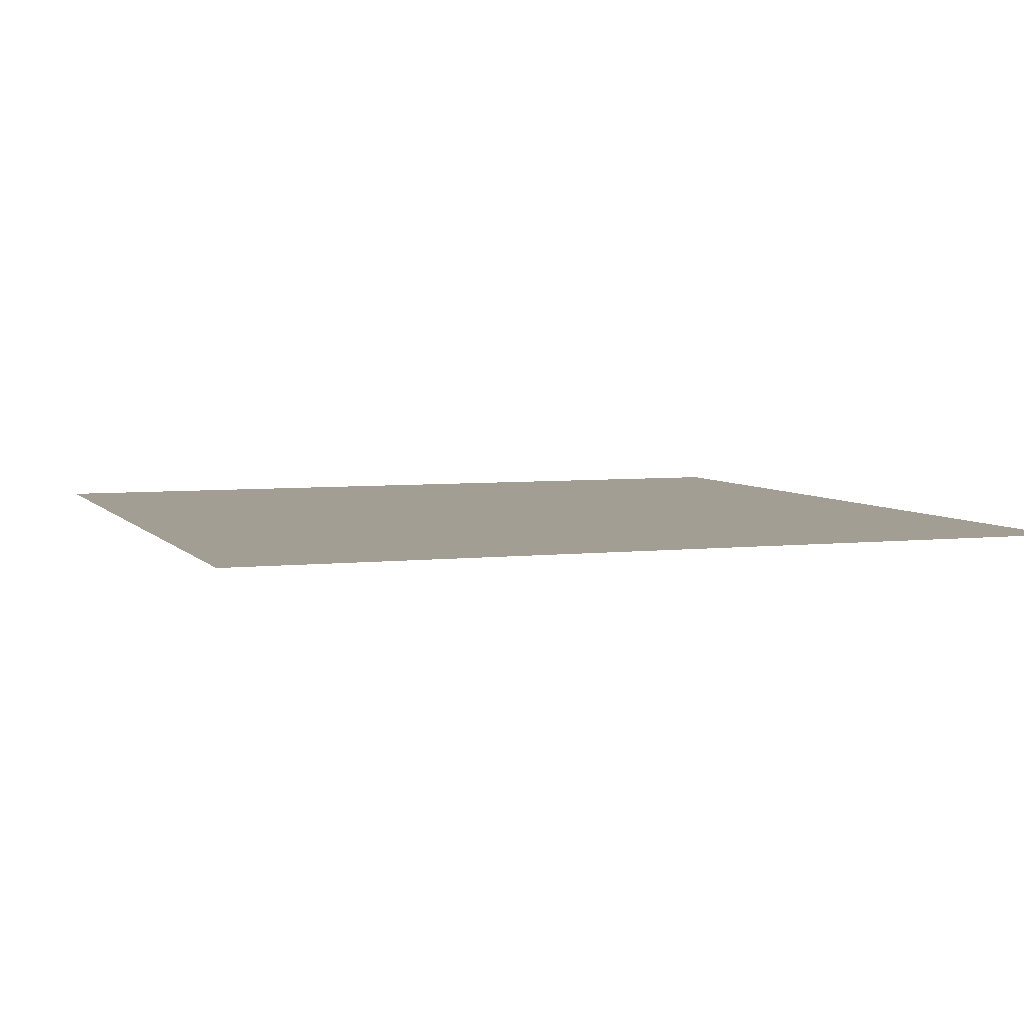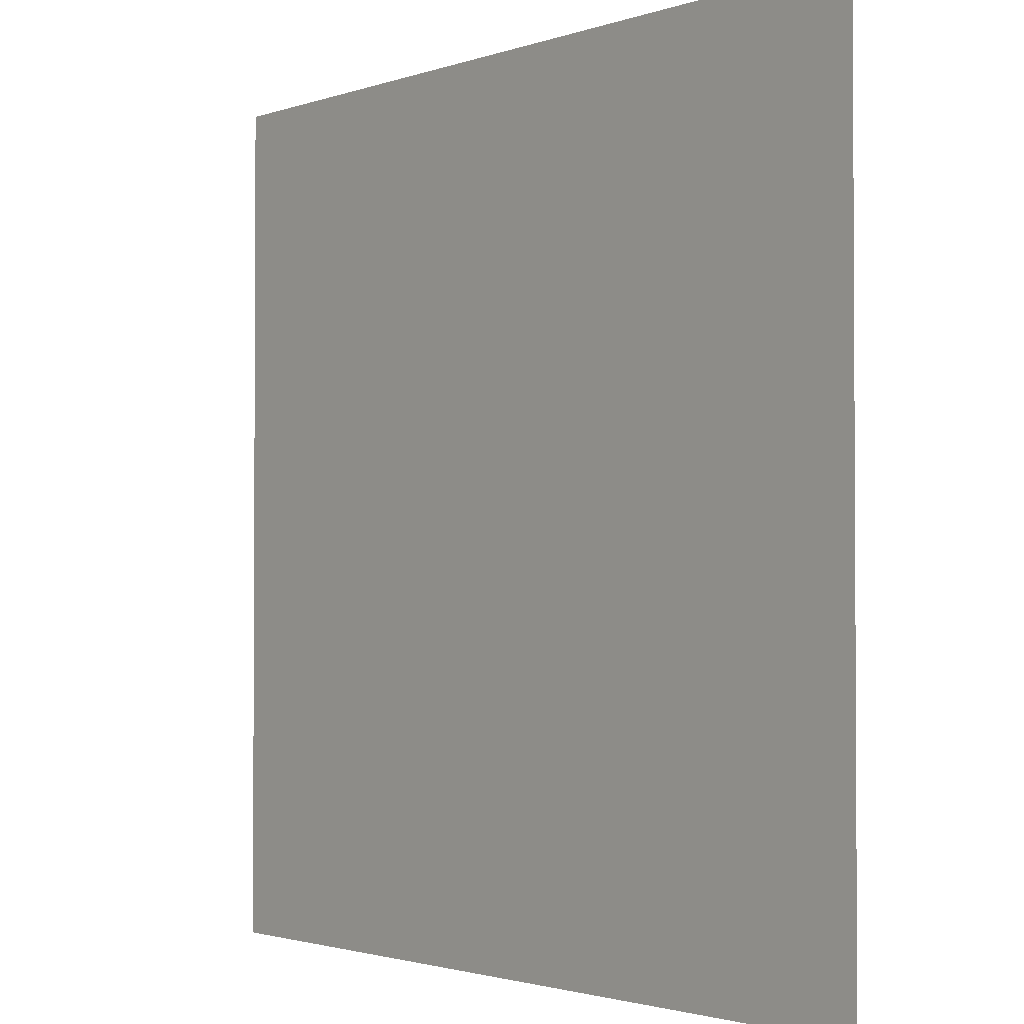
<metadata>
{"format":"obj","ext":"obj","renderer":"f3d","projection":"perspective","resolution":1024,"background":"white","views":[{"elev":5.1,"azim":70.1,"up":"+Z"},{"elev":-1.9,"azim":50.8,"up":"+Y"}]}
</metadata>
<code>
v -240 -16 0
v -256 -16 0
v -256 0 0
v -240 0 0
v -224 -16 0
v -240 -16 0
v -240 0 0
v -224 0 0
v -208 -16 0
v -224 -16 0
v -224 0 0
v -208 0 0
v -192 -16 0
v -208 -16 0
v -208 0 0
v -192 0 0
v -176 -16 0
v -192 -16 0
v -192 0 0
v -176 0 0
v -160 -16 0
v -176 -16 0
v -176 0 0
v -160 0 0
v -144 -16 0
v -160 -16 0
v -160 0 0
v -144 0 0
v -128 -16 0
v -144 -16 0
v -144 0 0
v -128 0 0
v -112 -16 0
v -128 -16 0
v -128 0 0
v -112 0 0
v -96 -16 0
v -112 -16 0
v -112 0 0
v -96 0 0
v -80 -16 0
v -96 -16 0
v -96 0 0
v -80 0 0
v -64 -16 0
v -80 -16 0
v -80 0 0
v -64 0 0
v -48 -16 0
v -64 -16 0
v -64 0 0
v -48 0 0
v -32 -16 0
v -48 -16 0
v -48 0 0
v -32 0 0
v -16 -16 0
v -32 -16 0
v -32 0 0
v -16 0 0
v 0 -16 0
v -16 -16 0
v -16 0 0
v 0 0 0
v -240 -32 0
v -256 -32 0
v -256 -16 0
v -240 -16 0
v -224 -32 0
v -240 -32 0
v -240 -16 0
v -224 -16 0
v -208 -32 0
v -224 -32 0
v -224 -16 0
v -208 -16 0
v -192 -32 0
v -208 -32 0
v -208 -16 0
v -192 -16 0
v -176 -32 0
v -192 -32 0
v -192 -16 0
v -176 -16 0
v -160 -32 0
v -176 -32 0
v -176 -16 0
v -160 -16 0
v -144 -32 0
v -160 -32 0
v -160 -16 0
v -144 -16 0
v -128 -32 0
v -144 -32 0
v -144 -16 0
v -128 -16 0
v -112 -32 0
v -128 -32 0
v -128 -16 0
v -112 -16 0
v -96 -32 0
v -112 -32 0
v -112 -16 0
v -96 -16 0
v -80 -32 0
v -96 -32 0
v -96 -16 0
v -80 -16 0
v -64 -32 0
v -80 -32 0
v -80 -16 0
v -64 -16 0
v -48 -32 0
v -64 -32 0
v -64 -16 0
v -48 -16 0
v -32 -32 0
v -48 -32 0
v -48 -16 0
v -32 -16 0
v -16 -32 0
v -32 -32 0
v -32 -16 0
v -16 -16 0
v 0 -32 0
v -16 -32 0
v -16 -16 0
v 0 -16 0
v -240 -48 0
v -256 -48 0
v -256 -32 0
v -240 -32 0
v -224 -48 0
v -240 -48 0
v -240 -32 0
v -224 -32 0
v -208 -48 0
v -224 -48 0
v -224 -32 0
v -208 -32 0
v -192 -48 0
v -208 -48 0
v -208 -32 0
v -192 -32 0
v -176 -48 0
v -192 -48 0
v -192 -32 0
v -176 -32 0
v -160 -48 0
v -176 -48 0
v -176 -32 0
v -160 -32 0
v -144 -48 0
v -160 -48 0
v -160 -32 0
v -144 -32 0
v -128 -48 0
v -144 -48 0
v -144 -32 0
v -128 -32 0
v -112 -48 0
v -128 -48 0
v -128 -32 0
v -112 -32 0
v -96 -48 0
v -112 -48 0
v -112 -32 0
v -96 -32 0
v -80 -48 0
v -96 -48 0
v -96 -32 0
v -80 -32 0
v -64 -48 0
v -80 -48 0
v -80 -32 0
v -64 -32 0
v -48 -48 0
v -64 -48 0
v -64 -32 0
v -48 -32 0
v -32 -48 0
v -48 -48 0
v -48 -32 0
v -32 -32 0
v -16 -48 0
v -32 -48 0
v -32 -32 0
v -16 -32 0
v 0 -48 0
v -16 -48 0
v -16 -32 0
v 0 -32 0
v -240 -64 0
v -256 -64 0
v -256 -48 0
v -240 -48 0
v -224 -64 0
v -240 -64 0
v -240 -48 0
v -224 -48 0
v -208 -64 0
v -224 -64 0
v -224 -48 0
v -208 -48 0
v -192 -64 0
v -208 -64 0
v -208 -48 0
v -192 -48 0
v -176 -64 0
v -192 -64 0
v -192 -48 0
v -176 -48 0
v -160 -64 0
v -176 -64 0
v -176 -48 0
v -160 -48 0
v -144 -64 0
v -160 -64 0
v -160 -48 0
v -144 -48 0
v -128 -64 0
v -144 -64 0
v -144 -48 0
v -128 -48 0
v -112 -64 0
v -128 -64 0
v -128 -48 0
v -112 -48 0
v -96 -64 0
v -112 -64 0
v -112 -48 0
v -96 -48 0
v -80 -64 0
v -96 -64 0
v -96 -48 0
v -80 -48 0
v -64 -64 0
v -80 -64 0
v -80 -48 0
v -64 -48 0
v -48 -64 0
v -64 -64 0
v -64 -48 0
v -48 -48 0
v -32 -64 0
v -48 -64 0
v -48 -48 0
v -32 -48 0
v -16 -64 0
v -32 -64 0
v -32 -48 0
v -16 -48 0
v 0 -64 0
v -16 -64 0
v -16 -48 0
v 0 -48 0
v -240 -80 0
v -256 -80 0
v -256 -64 0
v -240 -64 0
v -224 -80 0
v -240 -80 0
v -240 -64 0
v -224 -64 0
v -208 -80 0
v -224 -80 0
v -224 -64 0
v -208 -64 0
v -192 -80 0
v -208 -80 0
v -208 -64 0
v -192 -64 0
v -176 -80 0
v -192 -80 0
v -192 -64 0
v -176 -64 0
v -160 -80 0
v -176 -80 0
v -176 -64 0
v -160 -64 0
v -144 -80 0
v -160 -80 0
v -160 -64 0
v -144 -64 0
v -128 -80 0
v -144 -80 0
v -144 -64 0
v -128 -64 0
v -112 -80 0
v -128 -80 0
v -128 -64 0
v -112 -64 0
v -96 -80 0
v -112 -80 0
v -112 -64 0
v -96 -64 0
v -80 -80 0
v -96 -80 0
v -96 -64 0
v -80 -64 0
v -64 -80 0
v -80 -80 0
v -80 -64 0
v -64 -64 0
v -48 -80 0
v -64 -80 0
v -64 -64 0
v -48 -64 0
v -32 -80 0
v -48 -80 0
v -48 -64 0
v -32 -64 0
v -16 -80 0
v -32 -80 0
v -32 -64 0
v -16 -64 0
v 0 -80 0
v -16 -80 0
v -16 -64 0
v 0 -64 0
v -240 -96 0
v -256 -96 0
v -256 -80 0
v -240 -80 0
v -224 -96 0
v -240 -96 0
v -240 -80 0
v -224 -80 0
v -208 -96 0
v -224 -96 0
v -224 -80 0
v -208 -80 0
v -192 -96 0
v -208 -96 0
v -208 -80 0
v -192 -80 0
v -176 -96 0
v -192 -96 0
v -192 -80 0
v -176 -80 0
v -160 -96 0
v -176 -96 0
v -176 -80 0
v -160 -80 0
v -144 -96 0
v -160 -96 0
v -160 -80 0
v -144 -80 0
v -128 -96 0
v -144 -96 0
v -144 -80 0
v -128 -80 0
v -112 -96 0
v -128 -96 0
v -128 -80 0
v -112 -80 0
v -96 -96 0
v -112 -96 0
v -112 -80 0
v -96 -80 0
v -80 -96 0
v -96 -96 0
v -96 -80 0
v -80 -80 0
v -64 -96 0
v -80 -96 0
v -80 -80 0
v -64 -80 0
v -48 -96 0
v -64 -96 0
v -64 -80 0
v -48 -80 0
v -32 -96 0
v -48 -96 0
v -48 -80 0
v -32 -80 0
v -16 -96 0
v -32 -96 0
v -32 -80 0
v -16 -80 0
v 0 -96 0
v -16 -96 0
v -16 -80 0
v 0 -80 0
v -240 -112 0
v -256 -112 0
v -256 -96 0
v -240 -96 0
v -224 -112 0
v -240 -112 0
v -240 -96 0
v -224 -96 0
v -208 -112 0
v -224 -112 0
v -224 -96 0
v -208 -96 0
v -192 -112 0
v -208 -112 0
v -208 -96 0
v -192 -96 0
v -176 -112 0
v -192 -112 0
v -192 -96 0
v -176 -96 0
v -160 -112 0
v -176 -112 0
v -176 -96 0
v -160 -96 0
v -144 -112 0
v -160 -112 0
v -160 -96 0
v -144 -96 0
v -128 -112 0
v -144 -112 0
v -144 -96 0
v -128 -96 0
v -112 -112 0
v -128 -112 0
v -128 -96 0
v -112 -96 0
v -96 -112 0
v -112 -112 0
v -112 -96 0
v -96 -96 0
v -80 -112 0
v -96 -112 0
v -96 -96 0
v -80 -96 0
v -64 -112 0
v -80 -112 0
v -80 -96 0
v -64 -96 0
v -48 -112 0
v -64 -112 0
v -64 -96 0
v -48 -96 0
v -32 -112 0
v -48 -112 0
v -48 -96 0
v -32 -96 0
v -16 -112 0
v -32 -112 0
v -32 -96 0
v -16 -96 0
v 0 -112 0
v -16 -112 0
v -16 -96 0
v 0 -96 0
v -240 -128 0
v -256 -128 0
v -256 -112 0
v -240 -112 0
v -224 -128 0
v -240 -128 0
v -240 -112 0
v -224 -112 0
v -208 -128 0
v -224 -128 0
v -224 -112 0
v -208 -112 0
v -192 -128 0
v -208 -128 0
v -208 -112 0
v -192 -112 0
v -176 -128 0
v -192 -128 0
v -192 -112 0
v -176 -112 0
v -160 -128 0
v -176 -128 0
v -176 -112 0
v -160 -112 0
v -144 -128 0
v -160 -128 0
v -160 -112 0
v -144 -112 0
v -128 -128 0
v -144 -128 0
v -144 -112 0
v -128 -112 0
v -112 -128 0
v -128 -128 0
v -128 -112 0
v -112 -112 0
v -96 -128 0
v -112 -128 0
v -112 -112 0
v -96 -112 0
v -80 -128 0
v -96 -128 0
v -96 -112 0
v -80 -112 0
v -64 -128 0
v -80 -128 0
v -80 -112 0
v -64 -112 0
v -48 -128 0
v -64 -128 0
v -64 -112 0
v -48 -112 0
v -32 -128 0
v -48 -128 0
v -48 -112 0
v -32 -112 0
v -16 -128 0
v -32 -128 0
v -32 -112 0
v -16 -112 0
v 0 -128 0
v -16 -128 0
v -16 -112 0
v 0 -112 0
v -240 -144 0
v -256 -144 0
v -256 -128 0
v -240 -128 0
v -224 -144 0
v -240 -144 0
v -240 -128 0
v -224 -128 0
v -208 -144 0
v -224 -144 0
v -224 -128 0
v -208 -128 0
v -192 -144 0
v -208 -144 0
v -208 -128 0
v -192 -128 0
v -176 -144 0
v -192 -144 0
v -192 -128 0
v -176 -128 0
v -160 -144 0
v -176 -144 0
v -176 -128 0
v -160 -128 0
v -144 -144 0
v -160 -144 0
v -160 -128 0
v -144 -128 0
v -128 -144 0
v -144 -144 0
v -144 -128 0
v -128 -128 0
v -112 -144 0
v -128 -144 0
v -128 -128 0
v -112 -128 0
v -96 -144 0
v -112 -144 0
v -112 -128 0
v -96 -128 0
v -80 -144 0
v -96 -144 0
v -96 -128 0
v -80 -128 0
v -64 -144 0
v -80 -144 0
v -80 -128 0
v -64 -128 0
v -48 -144 0
v -64 -144 0
v -64 -128 0
v -48 -128 0
v -32 -144 0
v -48 -144 0
v -48 -128 0
v -32 -128 0
v -16 -144 0
v -32 -144 0
v -32 -128 0
v -16 -128 0
v 0 -144 0
v -16 -144 0
v -16 -128 0
v 0 -128 0
v -240 -160 0
v -256 -160 0
v -256 -144 0
v -240 -144 0
v -224 -160 0
v -240 -160 0
v -240 -144 0
v -224 -144 0
v -208 -160 0
v -224 -160 0
v -224 -144 0
v -208 -144 0
v -192 -160 0
v -208 -160 0
v -208 -144 0
v -192 -144 0
v -176 -160 0
v -192 -160 0
v -192 -144 0
v -176 -144 0
v -160 -160 0
v -176 -160 0
v -176 -144 0
v -160 -144 0
v -144 -160 0
v -160 -160 0
v -160 -144 0
v -144 -144 0
v -128 -160 0
v -144 -160 0
v -144 -144 0
v -128 -144 0
v -112 -160 0
v -128 -160 0
v -128 -144 0
v -112 -144 0
v -96 -160 0
v -112 -160 0
v -112 -144 0
v -96 -144 0
v -80 -160 0
v -96 -160 0
v -96 -144 0
v -80 -144 0
v -64 -160 0
v -80 -160 0
v -80 -144 0
v -64 -144 0
v -48 -160 0
v -64 -160 0
v -64 -144 0
v -48 -144 0
v -32 -160 0
v -48 -160 0
v -48 -144 0
v -32 -144 0
v -16 -160 0
v -32 -160 0
v -32 -144 0
v -16 -144 0
v 0 -160 0
v -16 -160 0
v -16 -144 0
v 0 -144 0
v -240 -176 0
v -256 -176 0
v -256 -160 0
v -240 -160 0
v -224 -176 0
v -240 -176 0
v -240 -160 0
v -224 -160 0
v -208 -176 0
v -224 -176 0
v -224 -160 0
v -208 -160 0
v -192 -176 0
v -208 -176 0
v -208 -160 0
v -192 -160 0
v -176 -176 0
v -192 -176 0
v -192 -160 0
v -176 -160 0
v -160 -176 0
v -176 -176 0
v -176 -160 0
v -160 -160 0
v -144 -176 0
v -160 -176 0
v -160 -160 0
v -144 -160 0
v -128 -176 0
v -144 -176 0
v -144 -160 0
v -128 -160 0
v -112 -176 0
v -128 -176 0
v -128 -160 0
v -112 -160 0
v -96 -176 0
v -112 -176 0
v -112 -160 0
v -96 -160 0
v -80 -176 0
v -96 -176 0
v -96 -160 0
v -80 -160 0
v -64 -176 0
v -80 -176 0
v -80 -160 0
v -64 -160 0
v -48 -176 0
v -64 -176 0
v -64 -160 0
v -48 -160 0
v -32 -176 0
v -48 -176 0
v -48 -160 0
v -32 -160 0
v -16 -176 0
v -32 -176 0
v -32 -160 0
v -16 -160 0
v 0 -176 0
v -16 -176 0
v -16 -160 0
v 0 -160 0
v -240 -192 0
v -256 -192 0
v -256 -176 0
v -240 -176 0
v -224 -192 0
v -240 -192 0
v -240 -176 0
v -224 -176 0
v -208 -192 0
v -224 -192 0
v -224 -176 0
v -208 -176 0
v -192 -192 0
v -208 -192 0
v -208 -176 0
v -192 -176 0
v -176 -192 0
v -192 -192 0
v -192 -176 0
v -176 -176 0
v -160 -192 0
v -176 -192 0
v -176 -176 0
v -160 -176 0
v -144 -192 0
v -160 -192 0
v -160 -176 0
v -144 -176 0
v -128 -192 0
v -144 -192 0
v -144 -176 0
v -128 -176 0
v -112 -192 0
v -128 -192 0
v -128 -176 0
v -112 -176 0
v -96 -192 0
v -112 -192 0
v -112 -176 0
v -96 -176 0
v -80 -192 0
v -96 -192 0
v -96 -176 0
v -80 -176 0
v -64 -192 0
v -80 -192 0
v -80 -176 0
v -64 -176 0
v -48 -192 0
v -64 -192 0
v -64 -176 0
v -48 -176 0
v -32 -192 0
v -48 -192 0
v -48 -176 0
v -32 -176 0
v -16 -192 0
v -32 -192 0
v -32 -176 0
v -16 -176 0
v 0 -192 0
v -16 -192 0
v -16 -176 0
v 0 -176 0
v -240 -208 0
v -256 -208 0
v -256 -192 0
v -240 -192 0
v -224 -208 0
v -240 -208 0
v -240 -192 0
v -224 -192 0
v -208 -208 0
v -224 -208 0
v -224 -192 0
v -208 -192 0
v -192 -208 0
v -208 -208 0
v -208 -192 0
v -192 -192 0
v -176 -208 0
v -192 -208 0
v -192 -192 0
v -176 -192 0
v -160 -208 0
v -176 -208 0
v -176 -192 0
v -160 -192 0
v -144 -208 0
v -160 -208 0
v -160 -192 0
v -144 -192 0
v -128 -208 0
v -144 -208 0
v -144 -192 0
v -128 -192 0
v -112 -208 0
v -128 -208 0
v -128 -192 0
v -112 -192 0
v -96 -208 0
v -112 -208 0
v -112 -192 0
v -96 -192 0
v -80 -208 0
v -96 -208 0
v -96 -192 0
v -80 -192 0
v -64 -208 0
v -80 -208 0
v -80 -192 0
v -64 -192 0
v -48 -208 0
v -64 -208 0
v -64 -192 0
v -48 -192 0
v -32 -208 0
v -48 -208 0
v -48 -192 0
v -32 -192 0
v -16 -208 0
v -32 -208 0
v -32 -192 0
v -16 -192 0
v 0 -208 0
v -16 -208 0
v -16 -192 0
v 0 -192 0
v -240 -224 0
v -256 -224 0
v -256 -208 0
v -240 -208 0
v -224 -224 0
v -240 -224 0
v -240 -208 0
v -224 -208 0
v -208 -224 0
v -224 -224 0
v -224 -208 0
v -208 -208 0
v -192 -224 0
v -208 -224 0
v -208 -208 0
v -192 -208 0
v -176 -224 0
v -192 -224 0
v -192 -208 0
v -176 -208 0
v -160 -224 0
v -176 -224 0
v -176 -208 0
v -160 -208 0
v -144 -224 0
v -160 -224 0
v -160 -208 0
v -144 -208 0
v -128 -224 0
v -144 -224 0
v -144 -208 0
v -128 -208 0
v -112 -224 0
v -128 -224 0
v -128 -208 0
v -112 -208 0
v -96 -224 0
v -112 -224 0
v -112 -208 0
v -96 -208 0
v -80 -224 0
v -96 -224 0
v -96 -208 0
v -80 -208 0
v -64 -224 0
v -80 -224 0
v -80 -208 0
v -64 -208 0
v -48 -224 0
v -64 -224 0
v -64 -208 0
v -48 -208 0
v -32 -224 0
v -48 -224 0
v -48 -208 0
v -32 -208 0
v -16 -224 0
v -32 -224 0
v -32 -208 0
v -16 -208 0
v 0 -224 0
v -16 -224 0
v -16 -208 0
v 0 -208 0
v -240 -240 0
v -256 -240 0
v -256 -224 0
v -240 -224 0
v -224 -240 0
v -240 -240 0
v -240 -224 0
v -224 -224 0
v -208 -240 0
v -224 -240 0
v -224 -224 0
v -208 -224 0
v -192 -240 0
v -208 -240 0
v -208 -224 0
v -192 -224 0
v -176 -240 0
v -192 -240 0
v -192 -224 0
v -176 -224 0
v -160 -240 0
v -176 -240 0
v -176 -224 0
v -160 -224 0
v -144 -240 0
v -160 -240 0
v -160 -224 0
v -144 -224 0
v -128 -240 0
v -144 -240 0
v -144 -224 0
v -128 -224 0
v -112 -240 0
v -128 -240 0
v -128 -224 0
v -112 -224 0
v -96 -240 0
v -112 -240 0
v -112 -224 0
v -96 -224 0
v -80 -240 0
v -96 -240 0
v -96 -224 0
v -80 -224 0
v -64 -240 0
v -80 -240 0
v -80 -224 0
v -64 -224 0
v -48 -240 0
v -64 -240 0
v -64 -224 0
v -48 -224 0
v -32 -240 0
v -48 -240 0
v -48 -224 0
v -32 -224 0
v -16 -240 0
v -32 -240 0
v -32 -224 0
v -16 -224 0
v 0 -240 0
v -16 -240 0
v -16 -224 0
v 0 -224 0
v -240 -256 0
v -256 -256 0
v -256 -240 0
v -240 -240 0
v -224 -256 0
v -240 -256 0
v -240 -240 0
v -224 -240 0
v -208 -256 0
v -224 -256 0
v -224 -240 0
v -208 -240 0
v -192 -256 0
v -208 -256 0
v -208 -240 0
v -192 -240 0
v -176 -256 0
v -192 -256 0
v -192 -240 0
v -176 -240 0
v -160 -256 0
v -176 -256 0
v -176 -240 0
v -160 -240 0
v -144 -256 0
v -160 -256 0
v -160 -240 0
v -144 -240 0
v -128 -256 0
v -144 -256 0
v -144 -240 0
v -128 -240 0
v -112 -256 0
v -128 -256 0
v -128 -240 0
v -112 -240 0
v -96 -256 0
v -112 -256 0
v -112 -240 0
v -96 -240 0
v -80 -256 0
v -96 -256 0
v -96 -240 0
v -80 -240 0
v -64 -256 0
v -80 -256 0
v -80 -240 0
v -64 -240 0
v -48 -256 0
v -64 -256 0
v -64 -240 0
v -48 -240 0
v -32 -256 0
v -48 -256 0
v -48 -240 0
v -32 -240 0
v -16 -256 0
v -32 -256 0
v -32 -240 0
v -16 -240 0
v 0 -256 0
v -16 -256 0
v -16 -240 0
v 0 -240 0
g Village_mesh_0027
f 1 2 3 4
f 5 6 7 8
f 9 10 11 12
f 13 14 15 16
f 17 18 19 20
f 21 22 23 24
f 25 26 27 28
f 29 30 31 32
f 33 34 35 36
f 37 38 39 40
f 41 42 43 44
f 45 46 47 48
f 49 50 51 52
f 53 54 55 56
f 57 58 59 60
f 61 62 63 64
f 65 66 67 68
f 69 70 71 72
f 73 74 75 76
f 77 78 79 80
f 81 82 83 84
f 85 86 87 88
f 89 90 91 92
f 93 94 95 96
f 97 98 99 100
f 101 102 103 104
f 105 106 107 108
f 109 110 111 112
f 113 114 115 116
f 117 118 119 120
f 121 122 123 124
f 125 126 127 128
f 129 130 131 132
f 133 134 135 136
f 137 138 139 140
f 141 142 143 144
f 145 146 147 148
f 149 150 151 152
f 153 154 155 156
f 157 158 159 160
f 161 162 163 164
f 165 166 167 168
f 169 170 171 172
f 173 174 175 176
f 177 178 179 180
f 181 182 183 184
f 185 186 187 188
f 189 190 191 192
f 193 194 195 196
f 197 198 199 200
f 201 202 203 204
f 205 206 207 208
f 209 210 211 212
f 213 214 215 216
f 217 218 219 220
f 221 222 223 224
f 225 226 227 228
f 229 230 231 232
f 233 234 235 236
f 237 238 239 240
f 241 242 243 244
f 245 246 247 248
f 249 250 251 252
f 253 254 255 256
f 257 258 259 260
f 261 262 263 264
f 265 266 267 268
f 269 270 271 272
f 273 274 275 276
f 277 278 279 280
f 281 282 283 284
f 285 286 287 288
f 289 290 291 292
f 293 294 295 296
f 297 298 299 300
f 301 302 303 304
f 305 306 307 308
f 309 310 311 312
f 313 314 315 316
f 317 318 319 320
f 321 322 323 324
f 325 326 327 328
f 329 330 331 332
f 333 334 335 336
f 337 338 339 340
f 341 342 343 344
f 345 346 347 348
f 349 350 351 352
f 353 354 355 356
f 357 358 359 360
f 361 362 363 364
f 365 366 367 368
f 369 370 371 372
f 373 374 375 376
f 377 378 379 380
f 381 382 383 384
f 385 386 387 388
f 389 390 391 392
f 393 394 395 396
f 397 398 399 400
f 401 402 403 404
f 405 406 407 408
f 409 410 411 412
f 413 414 415 416
f 417 418 419 420
f 421 422 423 424
f 425 426 427 428
f 429 430 431 432
f 433 434 435 436
f 437 438 439 440
f 441 442 443 444
f 445 446 447 448
f 449 450 451 452
f 453 454 455 456
f 457 458 459 460
f 461 462 463 464
f 465 466 467 468
f 469 470 471 472
f 473 474 475 476
f 477 478 479 480
f 481 482 483 484
f 485 486 487 488
f 489 490 491 492
f 493 494 495 496
f 497 498 499 500
f 501 502 503 504
f 505 506 507 508
f 509 510 511 512
f 513 514 515 516
f 517 518 519 520
f 521 522 523 524
f 525 526 527 528
f 529 530 531 532
f 533 534 535 536
f 537 538 539 540
f 541 542 543 544
f 545 546 547 548
f 549 550 551 552
f 553 554 555 556
f 557 558 559 560
f 561 562 563 564
f 565 566 567 568
f 569 570 571 572
f 573 574 575 576
f 577 578 579 580
f 581 582 583 584
f 585 586 587 588
f 589 590 591 592
f 593 594 595 596
f 597 598 599 600
f 601 602 603 604
f 605 606 607 608
f 609 610 611 612
f 613 614 615 616
f 617 618 619 620
f 621 622 623 624
f 625 626 627 628
f 629 630 631 632
f 633 634 635 636
f 637 638 639 640
f 641 642 643 644
f 645 646 647 648
f 649 650 651 652
f 653 654 655 656
f 657 658 659 660
f 661 662 663 664
f 665 666 667 668
f 669 670 671 672
f 673 674 675 676
f 677 678 679 680
f 681 682 683 684
f 685 686 687 688
f 689 690 691 692
f 693 694 695 696
f 697 698 699 700
f 701 702 703 704
f 705 706 707 708
f 709 710 711 712
f 713 714 715 716
f 717 718 719 720
f 721 722 723 724
f 725 726 727 728
f 729 730 731 732
f 733 734 735 736
f 737 738 739 740
f 741 742 743 744
f 745 746 747 748
f 749 750 751 752
f 753 754 755 756
f 757 758 759 760
f 761 762 763 764
f 765 766 767 768
f 769 770 771 772
f 773 774 775 776
f 777 778 779 780
f 781 782 783 784
f 785 786 787 788
f 789 790 791 792
f 793 794 795 796
f 797 798 799 800
f 801 802 803 804
f 805 806 807 808
f 809 810 811 812
f 813 814 815 816
f 817 818 819 820
f 821 822 823 824
f 825 826 827 828
f 829 830 831 832
f 833 834 835 836
f 837 838 839 840
f 841 842 843 844
f 845 846 847 848
f 849 850 851 852
f 853 854 855 856
f 857 858 859 860
f 861 862 863 864
f 865 866 867 868
f 869 870 871 872
f 873 874 875 876
f 877 878 879 880
f 881 882 883 884
f 885 886 887 888
f 889 890 891 892
f 893 894 895 896
f 897 898 899 900
f 901 902 903 904
f 905 906 907 908
f 909 910 911 912
f 913 914 915 916
f 917 918 919 920
f 921 922 923 924
f 925 926 927 928
f 929 930 931 932
f 933 934 935 936
f 937 938 939 940
f 941 942 943 944
f 945 946 947 948
f 949 950 951 952
f 953 954 955 956
f 957 958 959 960
f 961 962 963 964
f 965 966 967 968
f 969 970 971 972
f 973 974 975 976
f 977 978 979 980
f 981 982 983 984
f 985 986 987 988
f 989 990 991 992
f 993 994 995 996
f 997 998 999 1000
f 1001 1002 1003 1004
f 1005 1006 1007 1008
f 1009 1010 1011 1012
f 1013 1014 1015 1016
f 1017 1018 1019 1020
f 1021 1022 1023 1024

</code>
